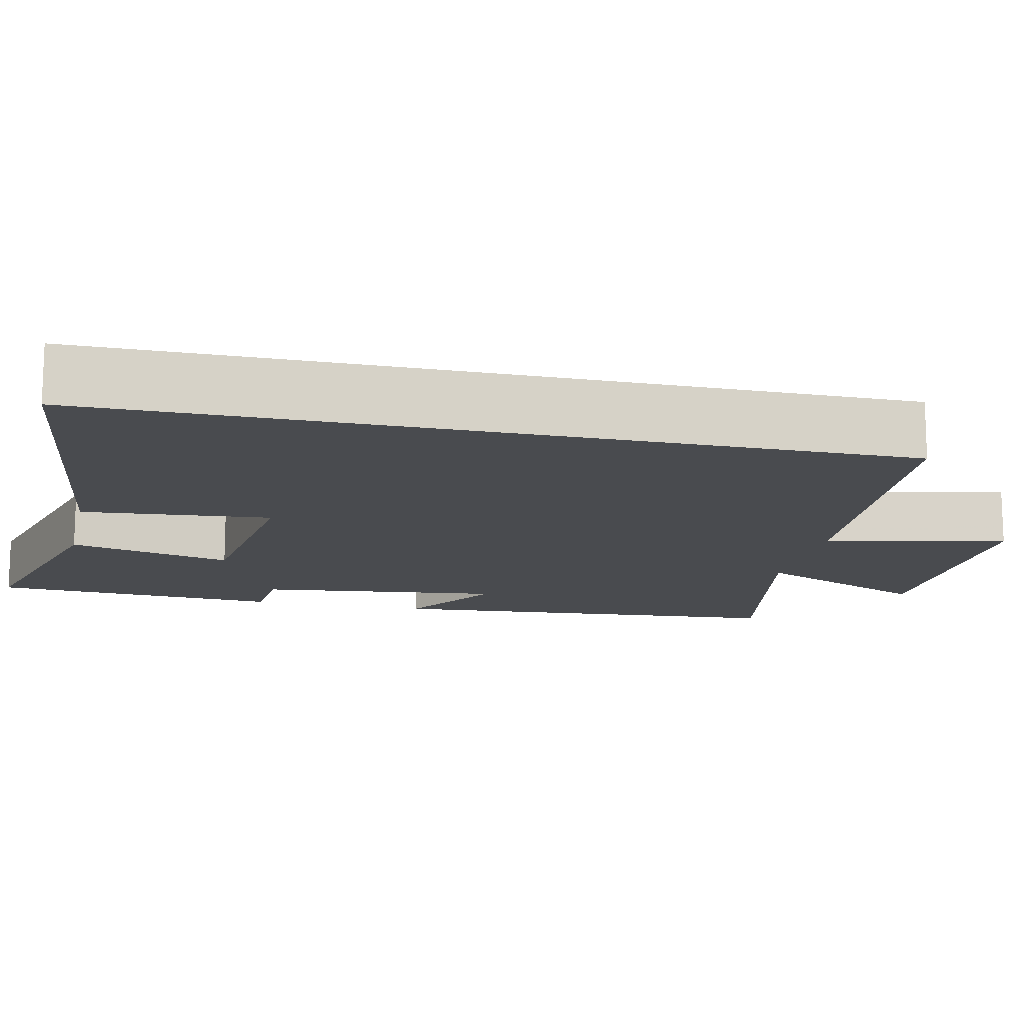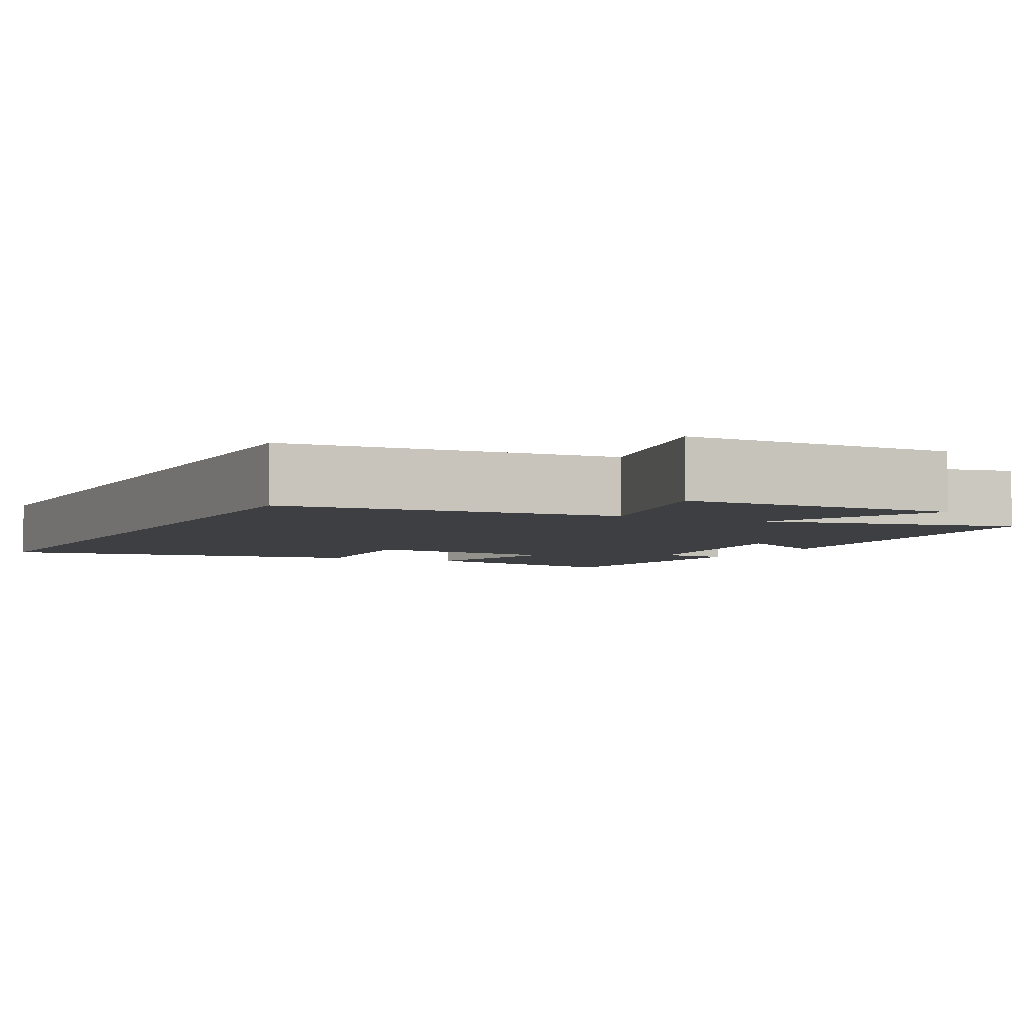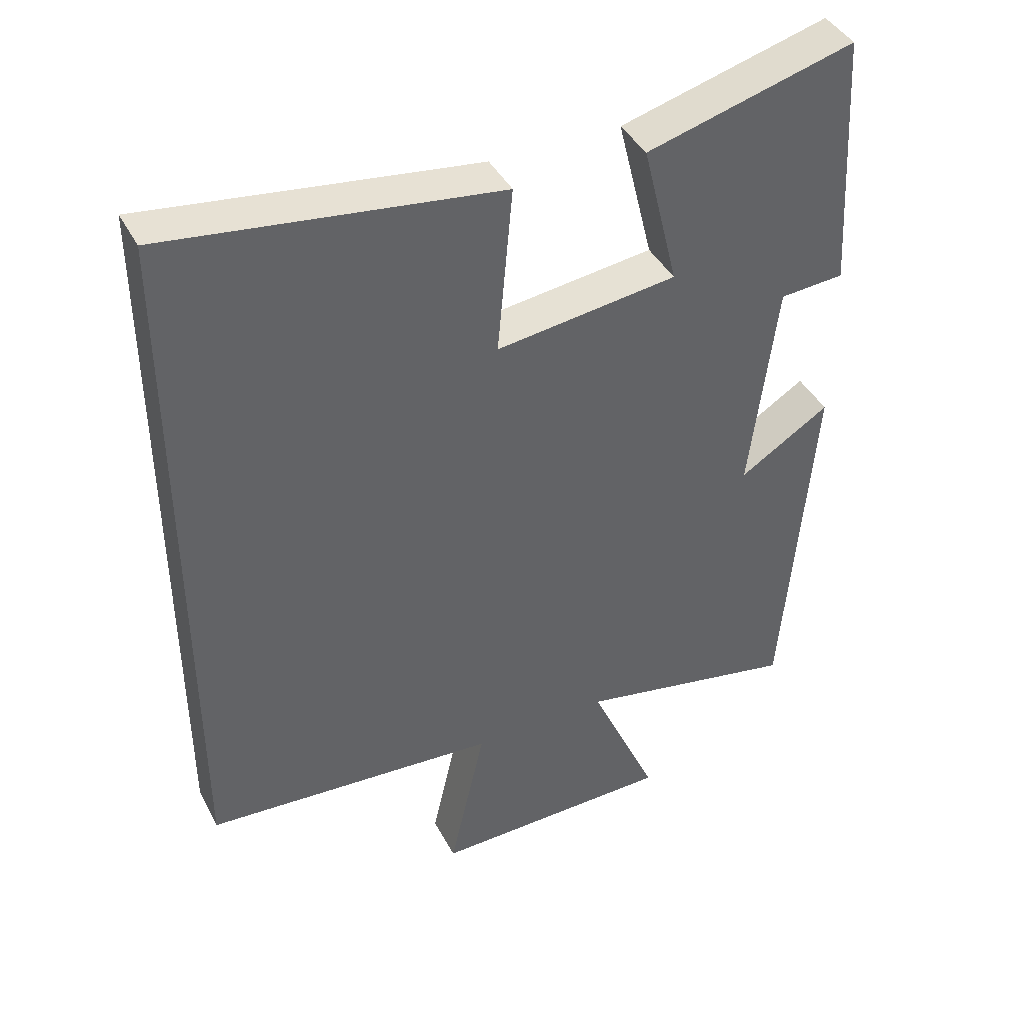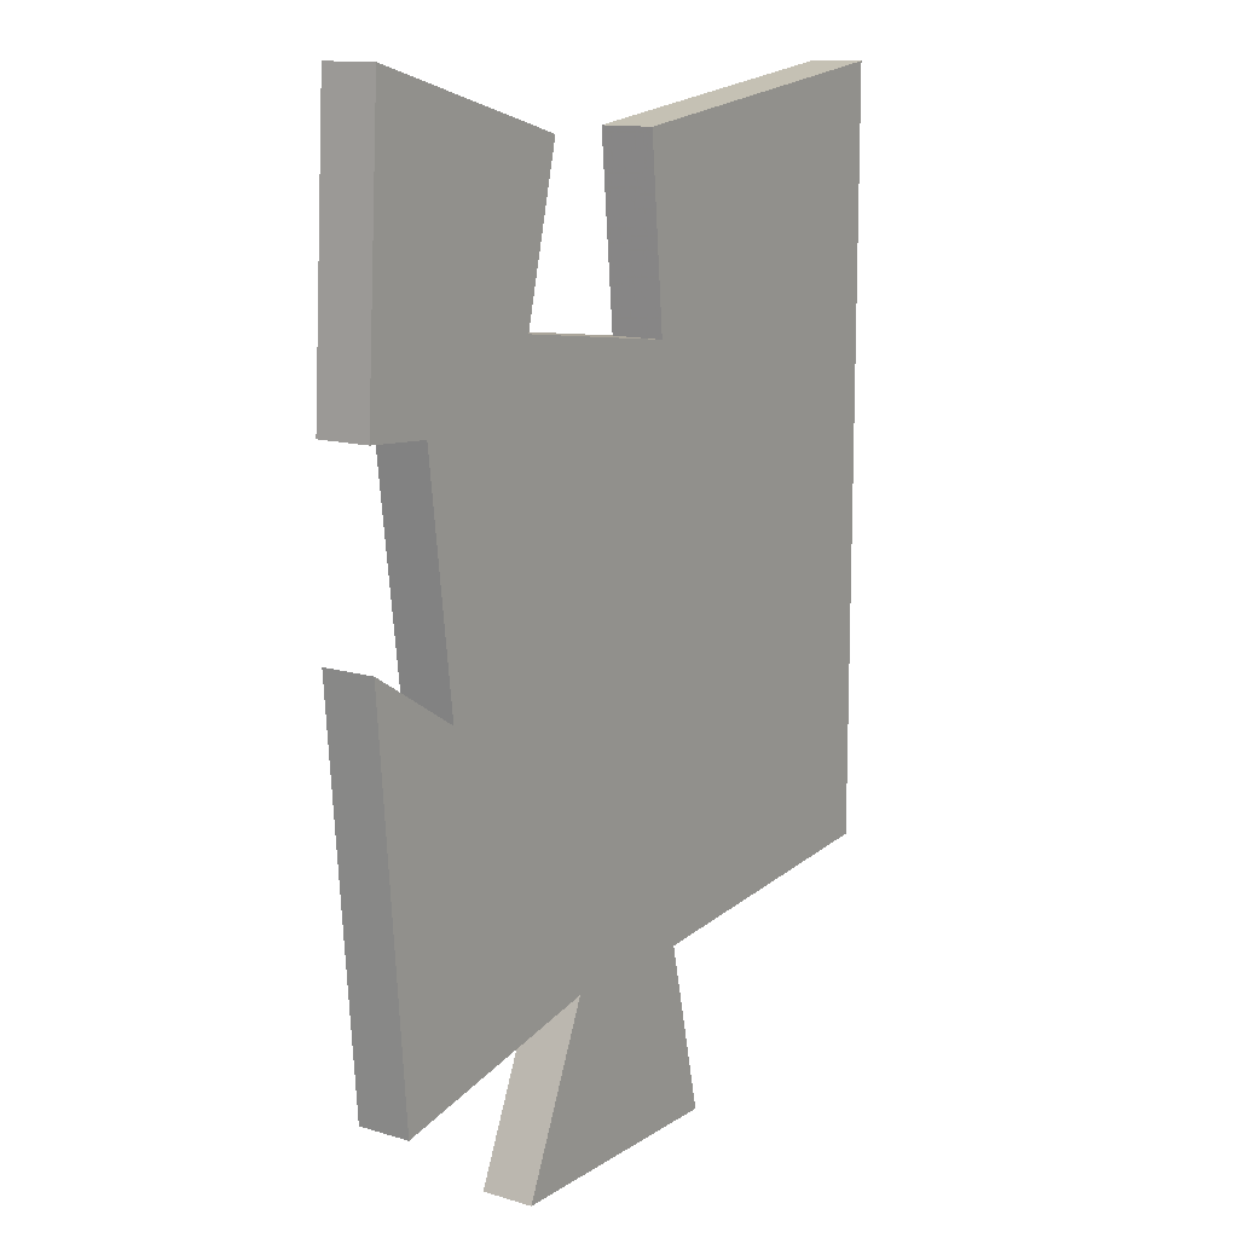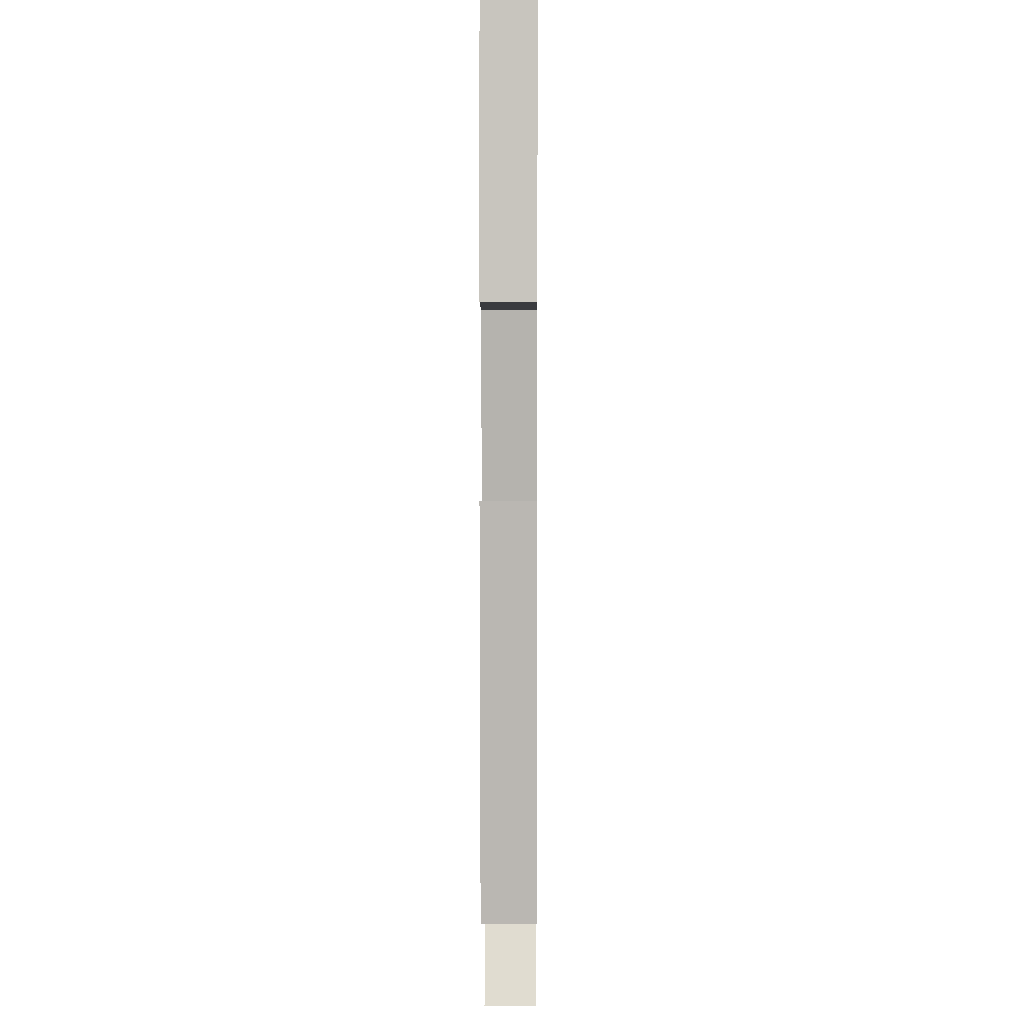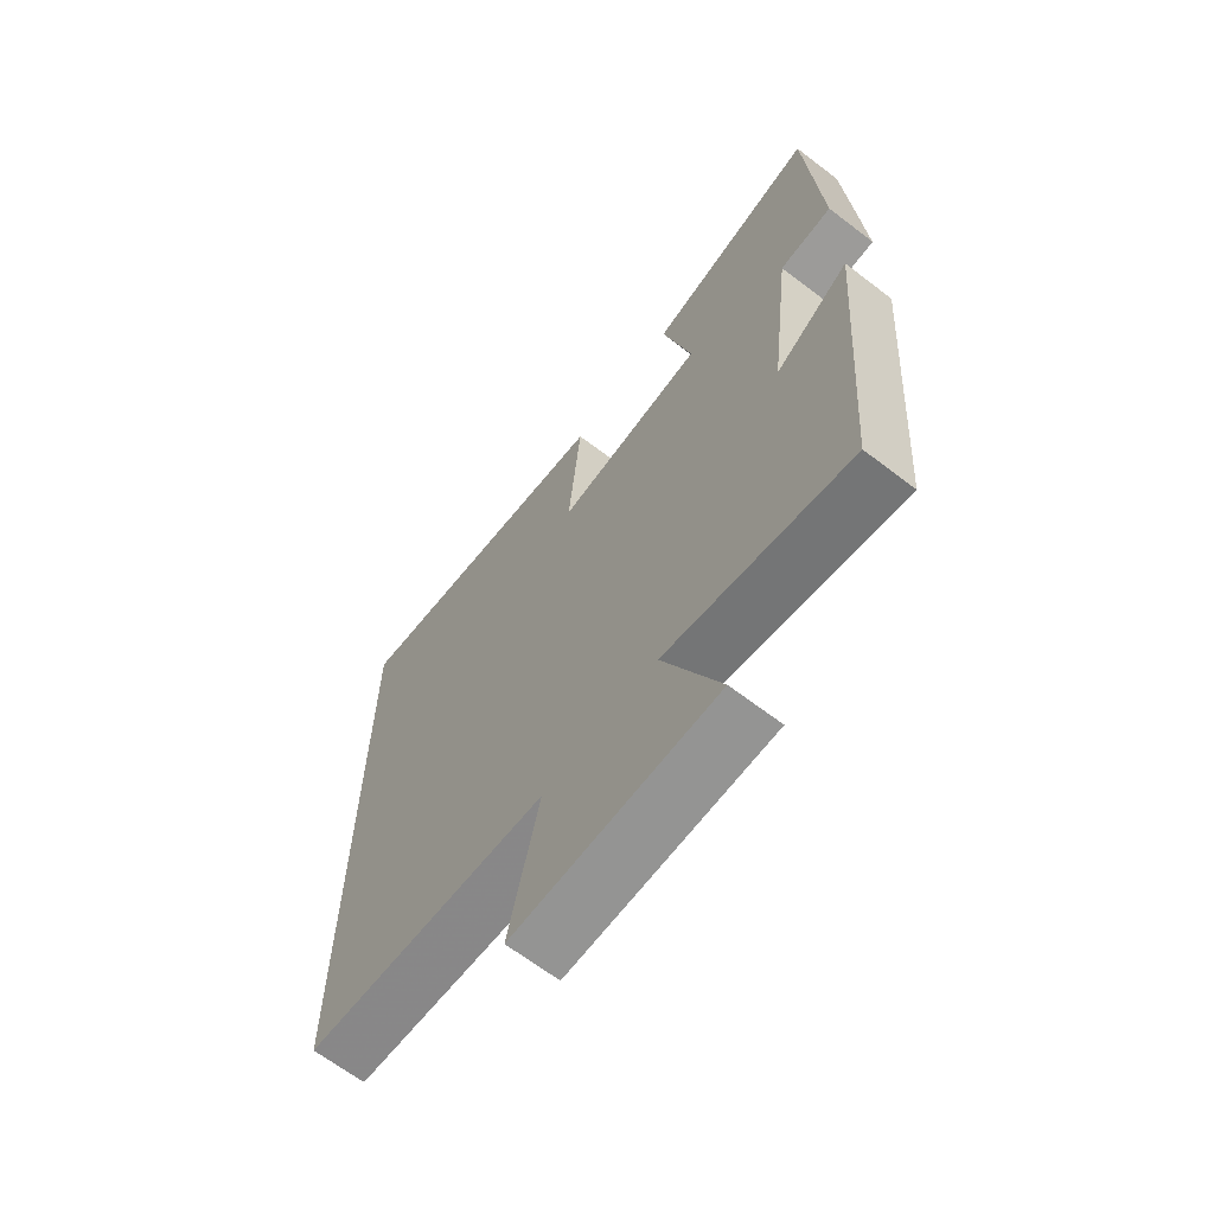
<metadata>
{"format":"obj","ext":"obj","renderer":"f3d","projection":"perspective","resolution":1024,"background":"white","views":[{"elev":-14.0,"azim":77.4,"up":"+Y"},{"elev":-4.2,"azim":153.3,"up":"+Y"},{"elev":41.8,"azim":154.0,"up":"+Z"},{"elev":13.2,"azim":-55.9,"up":"+Z"},{"elev":3.1,"azim":-89.5,"up":"+Z"},{"elev":-66.2,"azim":-127.5,"up":"+Z"}]}
</metadata>
<code>
v -0.458 0.07 -0.564
v -0.5 0.07 -0.035
v -0.368 0.07 -0.118
v -0.406 0.07 0.198
v -0.5 0.07 0.205
v -0.477 0.07 0.583
v -0.174 0.07 0.5
v -0.226 0.07 0.289
v 0.038 0.07 0.255
v 0.016 0.07 0.5
v 0.5 0.07 0.563
v 0.5 0.07 -0.469
v 0.069 0.07 -0.5
v 0.122 0.07 -0.735
v -0.234 0.07 -0.729
v -0.133 0.07 -0.5
v -0.458 0 -0.564
v -0.5 0 -0.035
v -0.368 0 -0.118
v -0.406 0 0.198
v -0.5 0 0.205
v -0.477 0 0.583
v -0.174 0 0.5
v -0.226 0 0.289
v 0.038 0 0.255
v 0.016 0 0.5
v 0.5 0 0.563
v 0.5 0 -0.469
v 0.069 0 -0.5
v 0.122 0 -0.735
v -0.234 0 -0.729
v -0.133 0 -0.5
f 13 14 15 16
f 11 12 13 16
f 9 10 11
f 9 11 16 1
f 5 6 7 8
f 4 5 8 9
f 3 4 9
f 1 2 3
f 1 3 9
f 32 31 30 29
f 32 29 28 27
f 27 26 25
f 17 32 27 25
f 24 23 22 21
f 25 24 21 20
f 25 20 19
f 19 18 17
f 25 19 17
f 1 17 18 2
f 2 18 19 3
f 3 19 20 4
f 4 20 21 5
f 5 21 22 6
f 6 22 23 7
f 7 23 24 8
f 8 24 25 9
f 9 25 26 10
f 10 26 27 11
f 11 27 28 12
f 12 28 29 13
f 13 29 30 14
f 14 30 31 15
f 15 31 32 16
f 16 32 17 1

</code>
